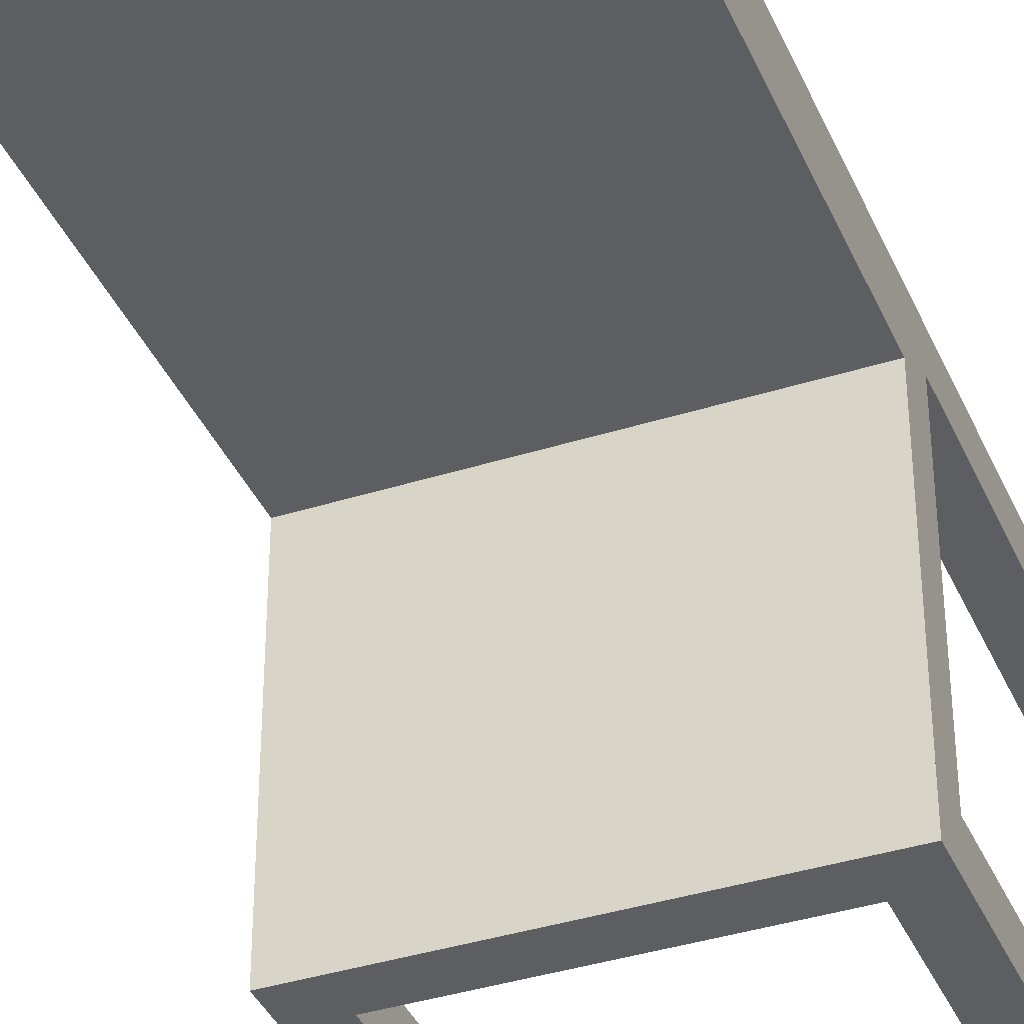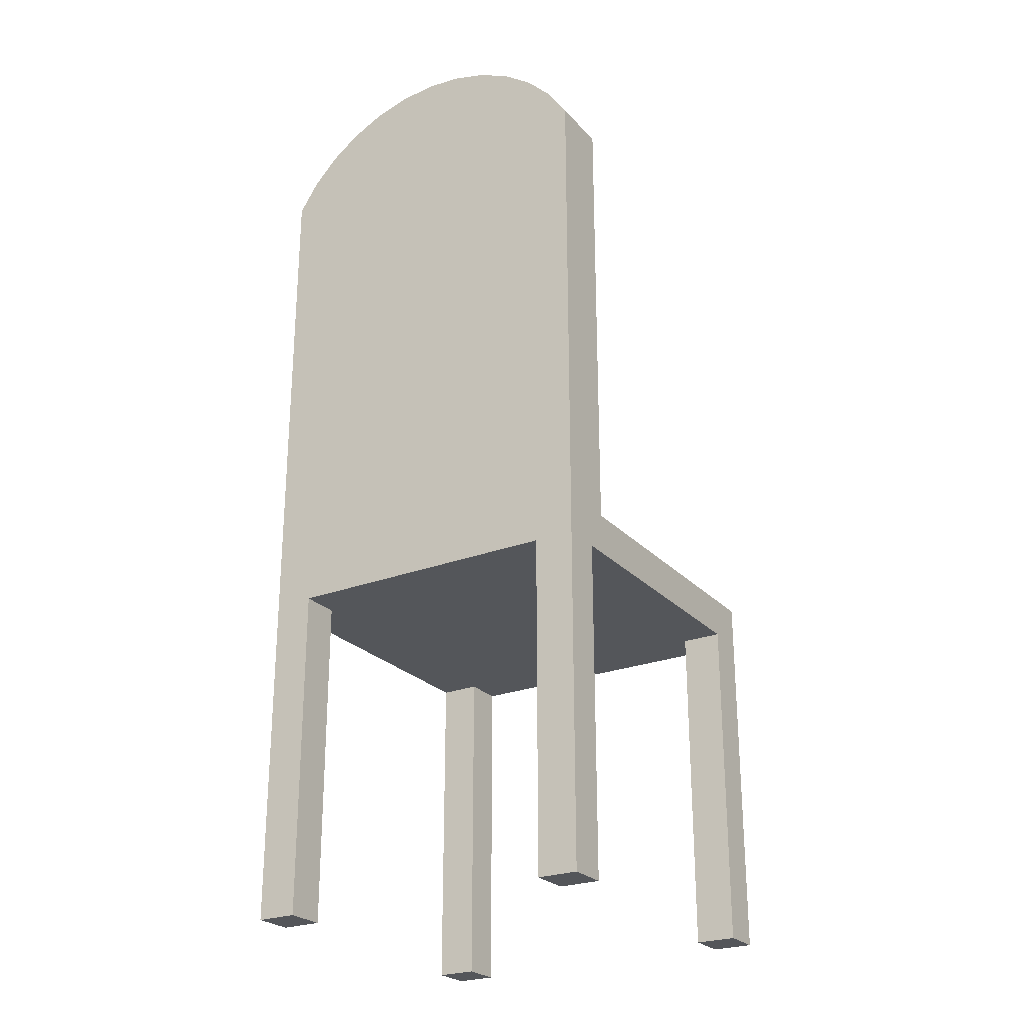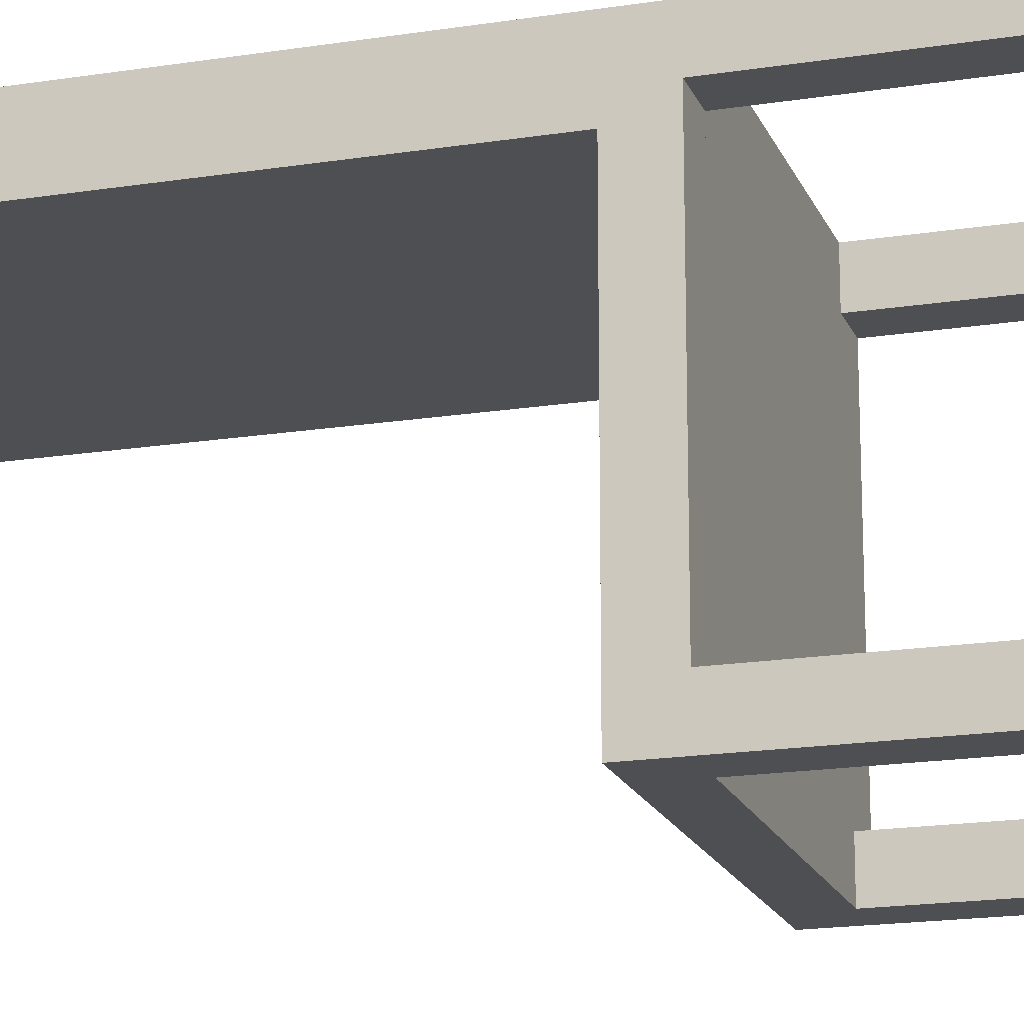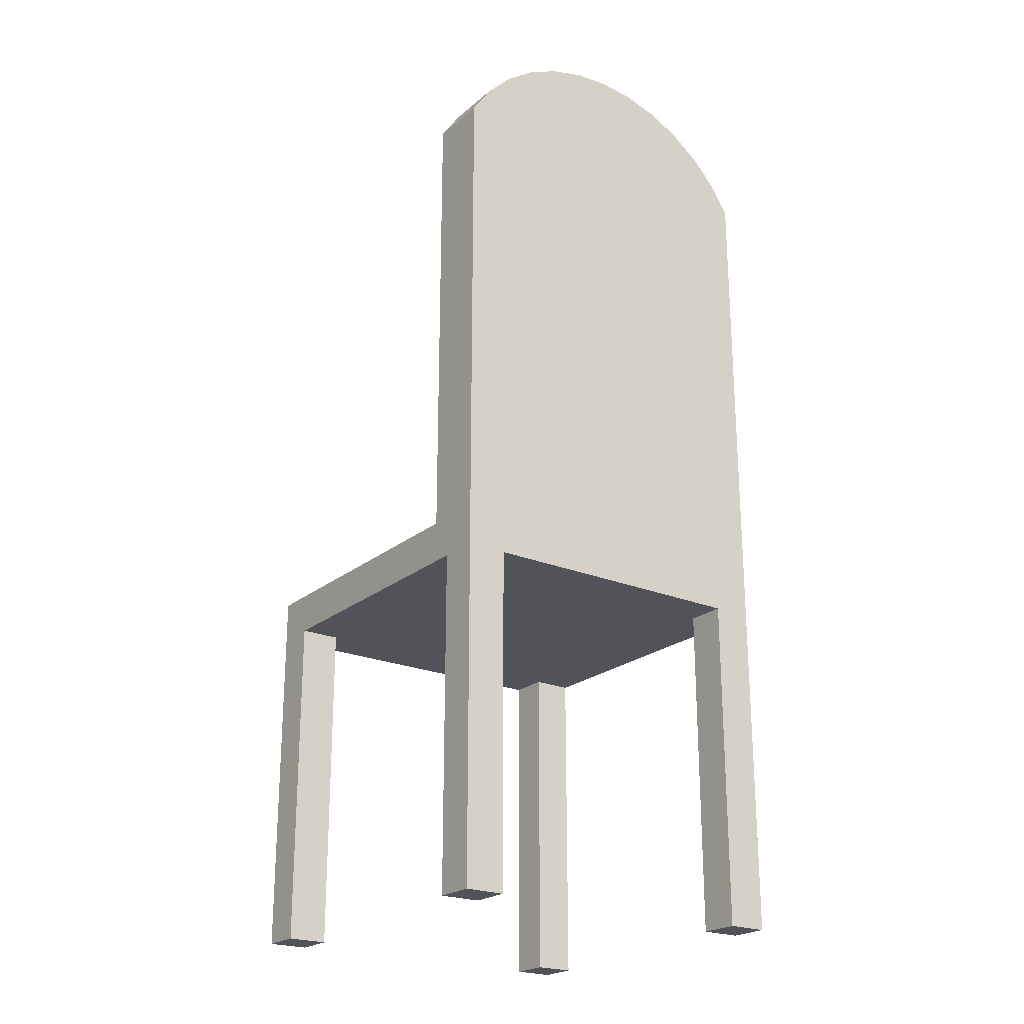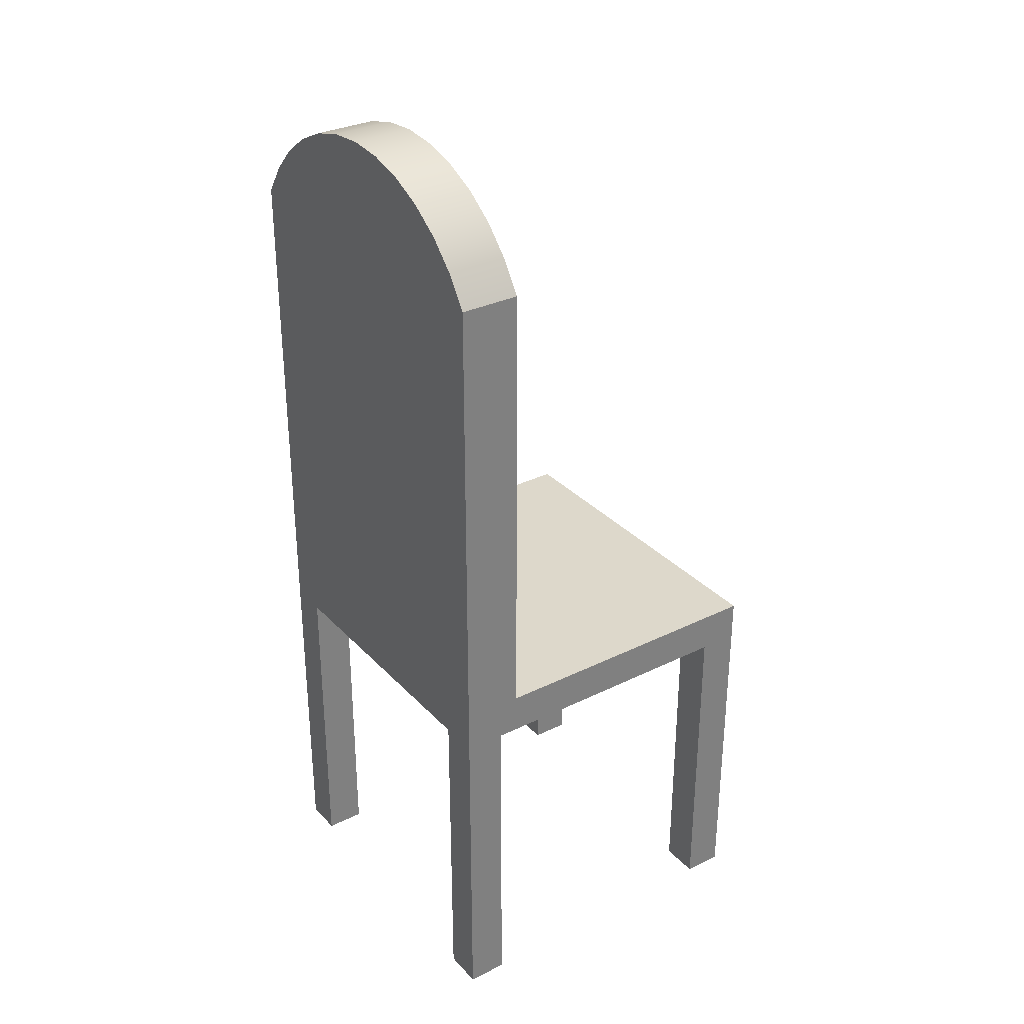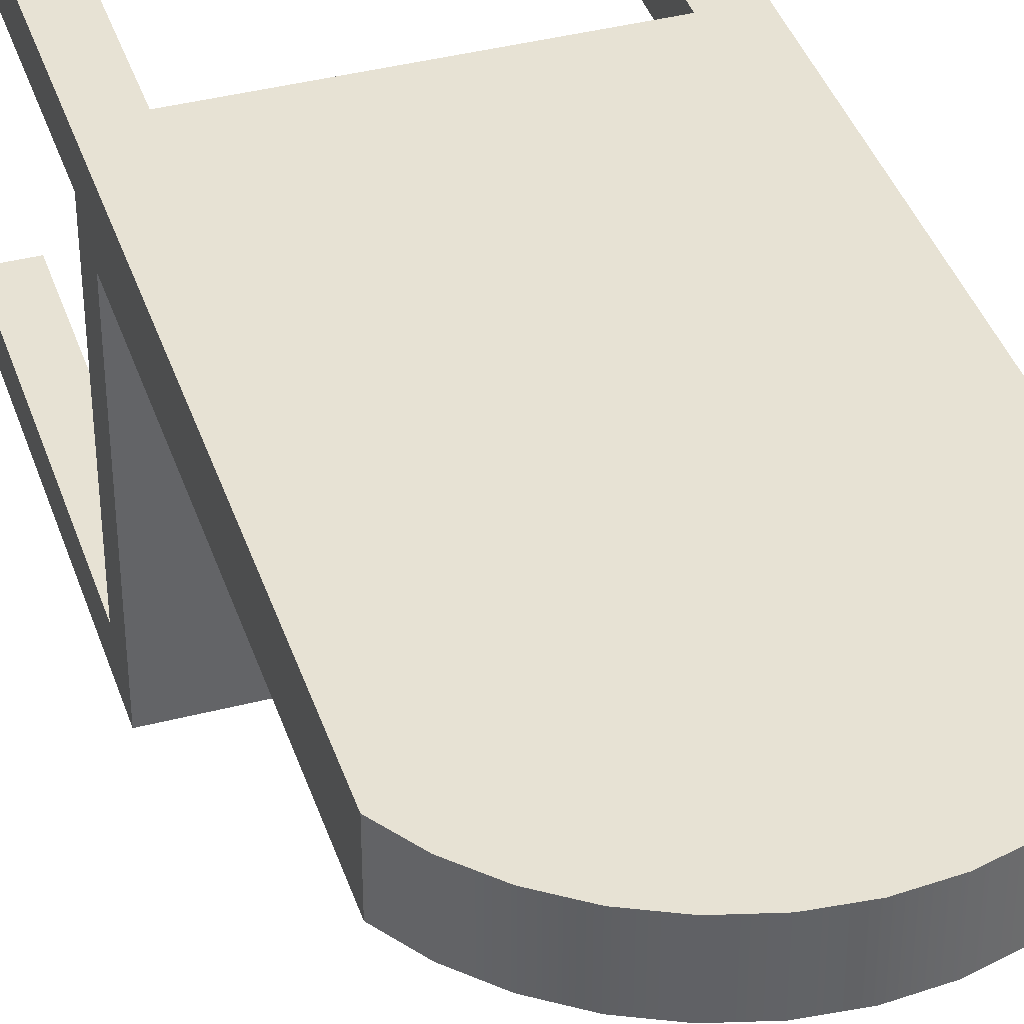
<metadata>
{"format":"obj","ext":"obj","renderer":"f3d","projection":"perspective","resolution":1024,"background":"white","views":[{"elev":-38.3,"azim":-158.1,"up":"+Z"},{"elev":-25.3,"azim":31.9,"up":"+Y"},{"elev":-17.9,"azim":-72.7,"up":"+Z"},{"elev":-22.7,"azim":-35.8,"up":"+Y"},{"elev":31.5,"azim":55.1,"up":"+Y"},{"elev":39.7,"azim":162.2,"up":"+Z"}]}
</metadata>
<code>
v 0.1703 -0.1001 -0.215
v 0.1703 -0.1382 -0.1777
v 0.1703 -0.4497 -0.215
v 0.1703 -0.1001 -0.159
v 0.1703 -0.4497 -0.1777
v 0.133 -0.1382 -0.215
v -0.1653 -0.1001 -0.215
v 0.1703 -0.1382 0.08335
v 0.133 -0.4497 -0.1777
v 0.133 -0.4497 -0.215
v 0.1703 -0.1001 -0.1031
v 0.133 -0.1382 0.08335
v 0.133 -0.1382 -0.1777
v -0.128 -0.1382 -0.215
v 0.1703 -0.1001 -0.04717
v 0.1703 -0.4497 0.08335
v -0.128 -0.4497 -0.215
v -0.128 -0.1382 0.1206
v 0.1703 -0.1001 0.008766
v 0.133 -0.4497 0.08335
v 0.1703 0.3309 0.1206
v -0.1653 -0.4497 -0.215
v -0.128 -0.1382 -0.1777
v -0.128 -0.1382 0.08335
v 0.1703 -0.1001 0.0647
v 0.133 -0.1382 0.1206
v 0.133 -0.4497 0.1206
v 0.1703 0.3309 0.0647
v 0.1703 -0.4497 0.1206
v -0.1653 -0.4497 -0.1777
v -0.128 -0.4497 -0.1777
v -0.128 -0.4497 0.08335
v -0.1653 -0.1001 0.0647
v 0.1514 0.3592 0.1206
v -0.1653 -0.1001 -0.187
v -0.1653 -0.1382 0.08335
v -0.128 -0.4497 0.1206
v -0.1653 0.3309 0.0647
v -0.1653 0.3309 0.1206
v 0.1514 0.3592 0.0647
v -0.1653 -0.1382 -0.1777
v -0.1653 -0.4497 0.1206
v -0.1653 -0.4497 0.08335
v -0.1653 -0.1001 -0.159
v -0.1464 0.3592 0.0647
v 0.1277 0.3838 0.1206
v -0.1464 0.3592 0.1206
v -0.1653 -0.1001 -0.1031
v -0.1653 -0.1001 0.008766
v -0.1227 0.3838 0.0647
v 0.1277 0.3838 0.0647
v -0.1227 0.3838 0.1206
v -0.1653 -0.1001 -0.04717
v 0.1001 0.4037 0.0647
v -0.09507 0.4037 0.1206
v -0.09507 0.4037 0.0647
v 0.1001 0.4037 0.1206
v 0.06933 0.4184 0.0647
v -0.06432 0.4184 0.0647
v -0.06432 0.4184 0.1206
v 0.06933 0.4184 0.1206
v 0.03646 0.4274 0.0647
v -0.03145 0.4274 0.0647
v -0.03145 0.4274 0.1206
v 0.03646 0.4274 0.1206
v 0.002505 0.4305 0.0647
v 0.002505 0.4305 0.1206
g mesh1_mesh1-geometry
f 1 2 3
f 2 1 4
f 3 2 1
f 4 1 2
f 5 3 2
f 2 3 5
f 3 6 1
f 1 6 3
f 7 4 1
f 1 4 7
f 2 4 8
f 8 4 2
f 9 3 5
f 5 3 9
f 2 9 5
f 5 9 2
f 6 3 10
f 10 3 6
f 1 6 7
f 7 6 1
f 4 7 11
f 11 7 4
f 8 4 11
f 11 4 8
f 12 2 8
f 8 2 12
f 3 9 10
f 10 9 3
f 9 2 13
f 13 2 9
f 9 6 10
f 10 6 9
f 14 7 6
f 6 7 14
f 11 7 15
f 15 7 11
f 8 11 15
f 15 11 8
f 2 12 13
f 13 12 2
f 16 12 8
f 8 12 16
f 6 9 13
f 13 9 6
f 17 7 14
f 14 7 17
f 6 18 14
f 14 18 6
f 15 7 19
f 19 7 15
f 8 15 19
f 19 15 8
f 12 18 13
f 13 18 12
f 12 16 20
f 20 16 12
f 8 21 16
f 16 21 8
f 13 18 6
f 6 18 13
f 7 17 22
f 22 17 7
f 23 17 14
f 14 17 23
f 14 18 24
f 24 18 14
f 19 7 25
f 25 7 19
f 8 19 25
f 25 19 8
f 18 12 26
f 26 12 18
f 16 27 20
f 20 27 16
f 27 12 20
f 20 12 27
f 8 28 21
f 21 28 8
f 16 21 29
f 29 21 16
f 17 30 22
f 22 30 17
f 30 7 22
f 22 7 30
f 17 23 31
f 31 23 17
f 14 24 23
f 23 24 14
f 18 32 24
f 24 32 18
f 25 7 33
f 33 7 25
f 8 25 28
f 28 25 8
f 12 27 26
f 26 27 12
f 26 21 18
f 18 21 26
f 27 16 29
f 29 16 27
f 28 34 21
f 21 34 28
f 21 27 29
f 29 27 21
f 30 17 31
f 31 17 30
f 7 30 35
f 35 30 7
f 23 30 31
f 31 30 23
f 36 23 24
f 24 23 36
f 32 18 37
f 37 18 32
f 32 36 24
f 24 36 32
f 33 7 35
f 35 7 33
f 38 25 33
f 33 25 38
f 25 38 28
f 28 38 25
f 27 21 26
f 26 21 27
f 39 18 21
f 21 18 39
f 34 28 40
f 40 28 34
f 39 21 34
f 34 21 39
f 35 30 41
f 41 30 35
f 30 23 41
f 41 23 30
f 23 36 41
f 41 36 23
f 18 42 37
f 37 42 18
f 42 32 37
f 37 32 42
f 36 32 43
f 43 32 36
f 33 35 44
f 44 35 33
f 33 36 38
f 38 36 33
f 28 38 45
f 45 38 28
f 42 18 39
f 39 18 42
f 28 45 40
f 40 45 28
f 40 46 34
f 34 46 40
f 39 34 47
f 47 34 39
f 35 41 44
f 44 41 35
f 44 41 36
f 36 41 44
f 32 42 43
f 43 42 32
f 42 36 43
f 43 36 42
f 33 44 48
f 48 44 33
f 49 36 33
f 33 36 49
f 38 36 39
f 39 36 38
f 39 45 38
f 38 45 39
f 36 42 39
f 39 42 36
f 40 45 50
f 50 45 40
f 46 40 51
f 51 40 46
f 52 34 46
f 46 34 52
f 47 34 52
f 52 34 47
f 45 39 47
f 47 39 45
f 44 36 48
f 48 36 44
f 33 48 53
f 53 48 33
f 53 36 49
f 49 36 53
f 33 53 49
f 49 53 33
f 47 50 45
f 45 50 47
f 40 50 51
f 51 50 40
f 54 46 51
f 51 46 54
f 52 46 55
f 55 46 52
f 50 47 52
f 52 47 50
f 48 36 53
f 53 36 48
f 51 50 56
f 56 50 51
f 46 54 57
f 57 54 46
f 51 56 54
f 54 56 51
f 55 46 57
f 57 46 55
f 55 50 52
f 52 50 55
f 50 55 56
f 56 55 50
f 58 57 54
f 54 57 58
f 54 56 59
f 59 56 54
f 55 57 60
f 60 57 55
f 60 56 55
f 55 56 60
f 57 58 61
f 61 58 57
f 54 59 58
f 58 59 54
f 56 60 59
f 59 60 56
f 60 57 61
f 61 57 60
f 62 61 58
f 58 61 62
f 58 59 63
f 63 59 58
f 64 59 60
f 60 59 64
f 60 61 65
f 65 61 60
f 61 62 65
f 65 62 61
f 58 63 62
f 62 63 58
f 59 64 63
f 63 64 59
f 60 65 64
f 64 65 60
f 66 65 62
f 62 65 66
f 62 63 66
f 66 63 62
f 67 63 64
f 64 63 67
f 64 65 67
f 67 65 64
f 65 66 67
f 67 66 65
f 63 67 66
f 66 67 63
g mesh2_mesh2-geometry
l 7 35
l 1 7
l 22 7
l 35 44
l 3 1
l 4 1
l 17 22
l 22 30
l 44 48
l 5 3
l 3 10
l 11 4
l 31 17
l 14 17
l 30 31
l 41 30
l 48 53
l 9 5
l 2 5
l 10 9
l 6 10
l 15 11
l 23 31
l 6 14
l 23 14
l 41 23
l 41 36
l 53 49
l 13 9
l 13 2
l 8 2
l 6 13
l 19 15
l 24 36
l 36 43
l 49 33
l 12 8
l 8 16
l 25 19
l 18 24
l 24 32
l 43 42
l 32 43
l 33 38
l 25 33
l 26 12
l 12 20
l 20 16
l 29 16
l 25 28
l 18 26
l 18 37
l 37 32
l 42 39
l 42 37
l 38 45
l 38 39
l 26 27
l 27 20
l 29 21
l 27 29
l 40 28
l 28 21
l 39 47
l 45 50
l 34 21
l 51 40
l 47 52
l 50 56
l 46 34
l 54 51
l 52 55
l 56 59
l 57 46
l 58 54
l 55 60
l 59 63
l 61 57
l 62 58
l 60 64
l 63 66
l 65 61
l 66 62
l 64 67
l 67 65

</code>
